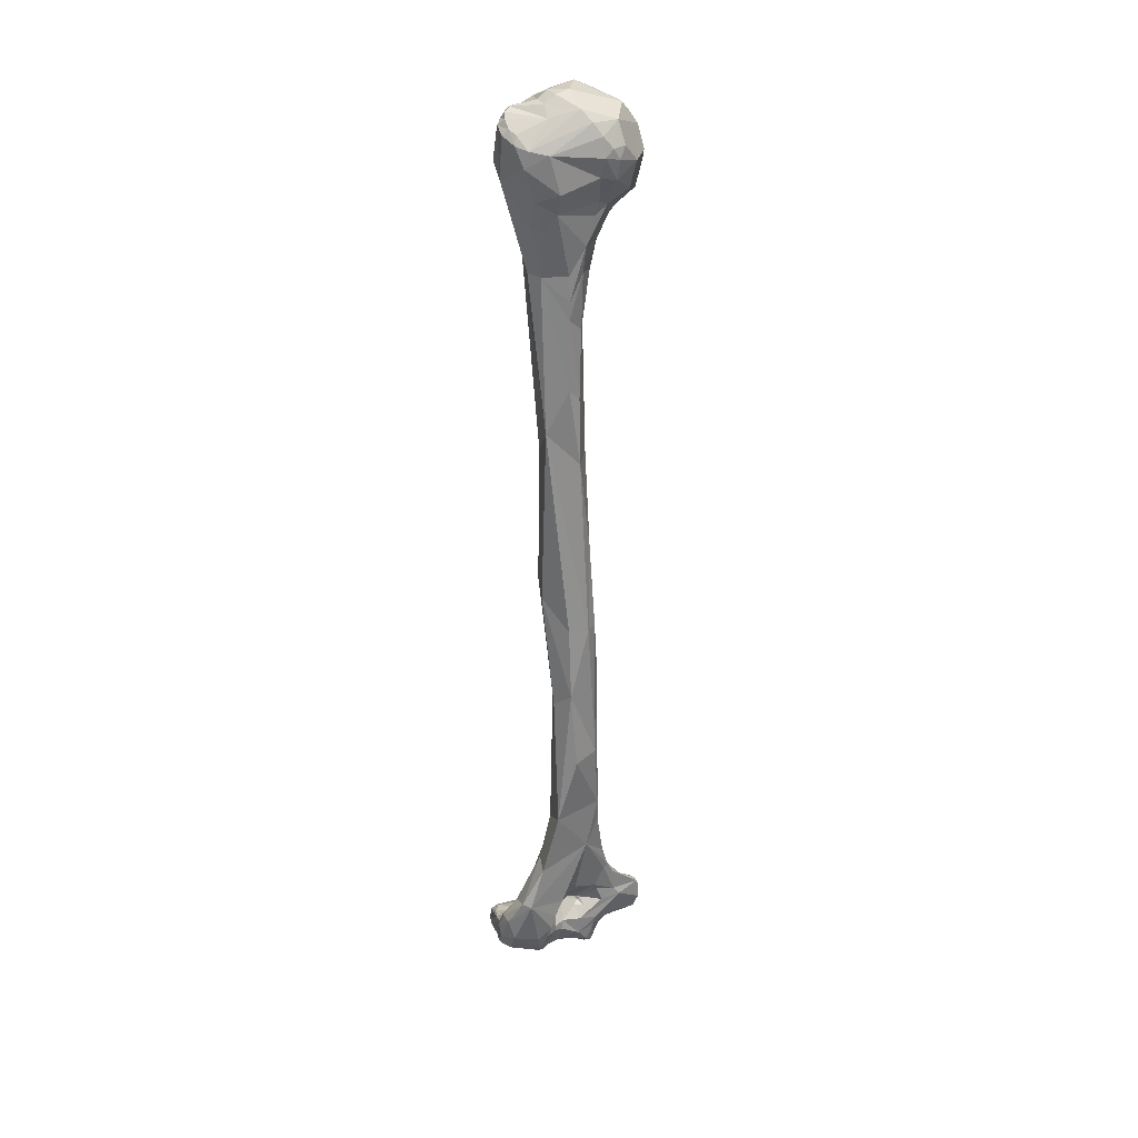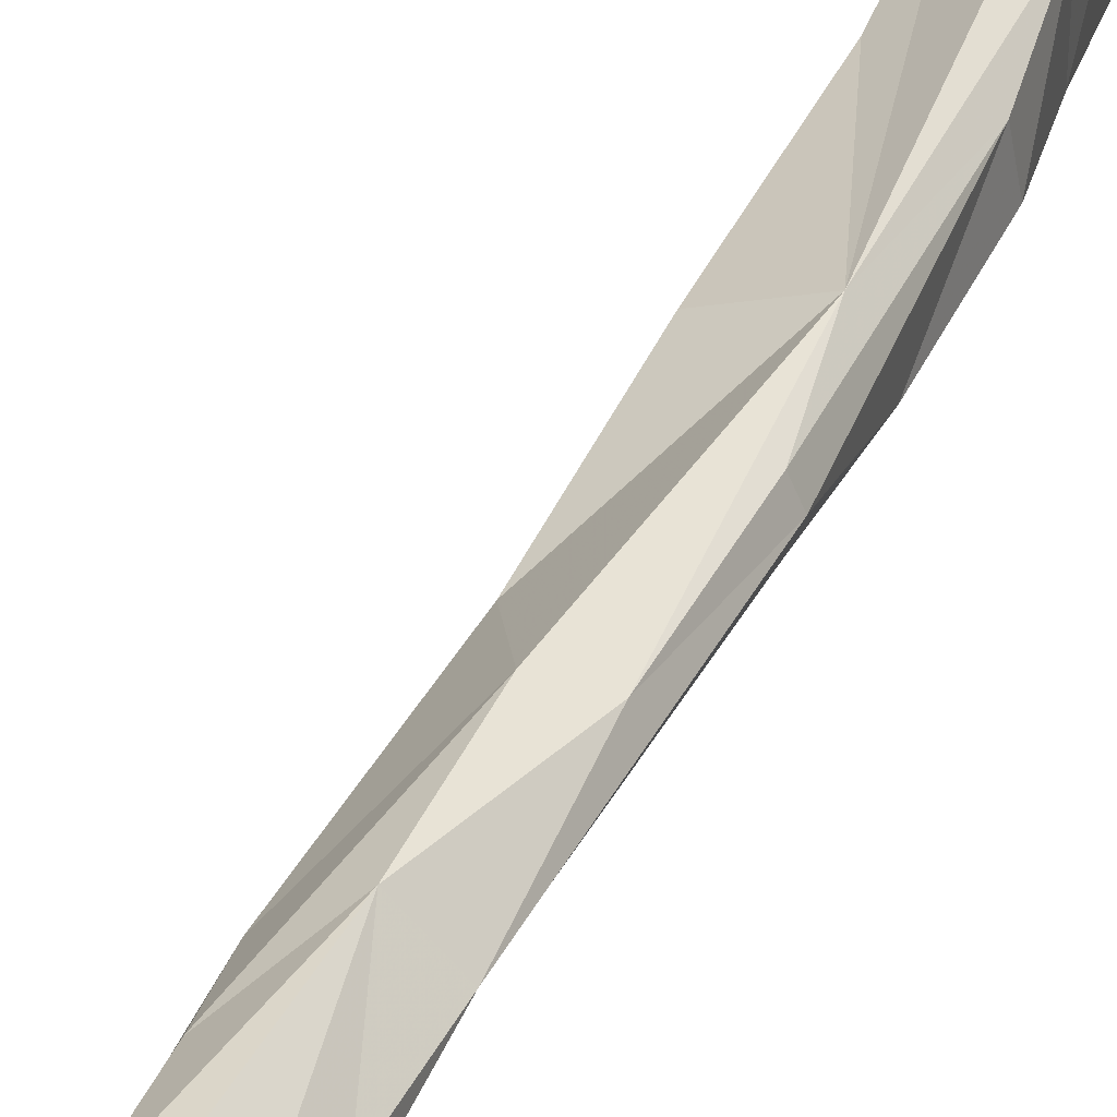
<metadata>
{"format":"obj","ext":"obj","renderer":"f3d","projection":"perspective","resolution":1024,"background":"white","views":[{"elev":28.5,"azim":-129.2,"up":"+Y"},{"elev":38.9,"azim":-159.1,"up":"+Z"}]}
</metadata>
<code>
v 0.02424 -0.2798 -0.009443
v 0.009034 -0.2768 0.007788
v 0.01917 -0.2822 0.01134
v 0.009227 -0.007324 0.02502
v 0.008247 -0.01129 0.02367
v 0.01965 -0.2921 -0.01627
v 0.009804 -0.2746 0.000659
v -0.004235 -0.01259 0.01963
v 0.0238 -0.2895 -0.01705
v -0.001001 -0.2662 -0.005904
v 0.003805 -0.03635 -0.009732
v 0.007792 -0.01281 0.01919
v -0.002588 -0.175 0.007706
v -0.003812 -0.2279 0.007492
v 0.003114 -0.2624 0.01733
v 0.01403 -0.274 -0.02026
v 0.01508 -0.275 -0.02043
v 0.01248 -0.2718 -0.02165
v 0.000109 -0.001284 -0.01841
v 0.006889 -0.2721 -0.004133
v -0.000426 -0.01169 -0.01512
v 0.01677 0.01148 -0.0117
v 0.000155 -0.2769 0.02141
v 0.000669 -0.2659 0.0186
v 0.01044 -0.2756 0.0093
v -0.01301 0.003894 0.008103
v 0.005039 -0.2897 0.02792
v 0.003912 -0.01259 0.02328
v 0.01003 -0.2374 -0.002364
v 0.02608 -0.2887 -0.01029
v 0.01526 -0.2795 0.01811
v 0.008899 -0.01928 0.01391
v 0.005983 -0.2904 -0.008811
v 0.01458 -0.2941 0.000954
v 0.01585 -0.2848 -0.0221
v -0.005907 -0.2047 0.004532
v 0.001399 -0.02813 0.009555
v 0.01226 -0.2792 0.0232
v 0.003102 -0.2706 0.02373
v -0.000713 0.003938 -0.01751
v -0.01169 0.007329 0.001
v 0.01314 -9.9e-05 0.02471
v 0.0218 -0.2854 0.003615
v 0.01941 -0.2775 -0.00833
v 0.004859 -0.2893 0.03072
v 0.02684 -0.2821 -0.01463
v 0.01 0.0109 -0.01746
v 0.00528 -0.2849 -0.00115
v 0.01371 -0.2994 0.01601
v 0.004146 -0.2834 0.006313
v 0.02048 -0.2843 0.006613
v 0.01794 0.0113 -0.006168
v 0.01155 -0.2661 -0.01302
v 0.009249 -0.2153 -0.002383
v -0.005689 -0.1796 -0.00582
v -0.002471 -0.09808 0.000433
v 0.02008 -0.02298 0.003336
v 0.01184 -0.2695 -0.01729
v 0.01307 -0.2713 0.004357
v 0.01055 -0.28 -0.02428
v 0.003467 -0.277 -0.007734
v 0.008603 0.007031 -0.01984
v 0.004367 -0.01378 0.01917
v 0.004339 -0.2839 0.03266
v 0.01619 -0.2946 0.004533
v 0.005578 -0.02015 0.01441
v -0.000292 -0.2531 0.01287
v 0.009014 -0.03612 -0.01072
v 0.01386 0.01027 -0.01619
v 0.01217 -0.2735 -0.008143
v 0.01066 -0.2711 -0.02307
v -0.007661 -0.000633 0.0199
v 0.01879 -0.293 -0.005317
v -0.006442 -0.01349 0.004023
v 0.01593 -0.007349 0.02092
v 0.02504 -0.2798 -0.01781
v 0.01335 -0.08249 0.003956
v 0.01461 -0.2737 0.00164
v 0.01584 -0.2753 -0.01948
v 0.001143 -0.2797 0.03162
v 0.01397 -0.2996 0.01378
v 0.006124 -0.2709 -0.001862
v 0.008334 -0.2782 0.008386
v 0.01912 0.00893 -0.006955
v 0.0162 -0.2759 -0.003073
v 0.01353 -0.2739 -0.004835
v 0.009095 -0.2869 0.02915
v 0.02165 -0.2931 -0.01226
v 0.01601 -0.2754 -0.000722
v 0.003837 -0.2877 -0.0116
v 0.006993 -0.2896 0.0205
v 0.004868 -0.2748 0.01147
v 0.01898 -0.00473 0.0187
v 0.005385 -0.2773 0.01171
v 0.000851 -0.2741 0.01929
v 0.01136 -0.2846 0.02282
v 0.001164 -0.2802 -0.0151
v 0.004107 0.01477 -0.007825
v 0.02767 0.000498 0.000148
v 0.009291 -0.2925 -0.008392
v 0.004785 -0.2884 0.01883
v 0.01325 -0.2738 0.01527
v -0.00335 -0.2286 -0.009503
v 0.006919 0.008771 -0.01847
v 0.02421 0.005065 -0.000191
v 0.02753 -0.007962 0.008967
v 0.02424 -0.0145 0.003106
v 0.02833 0.001746 0.00191
v -0.001926 -0.005885 0.02429
v 0.002385 -0.2625 -0.02088
v 0.004305 0.000591 0.02576
v 0.02226 -0.2897 -0.00417
v 0.02174 -0.2857 0.01552
v 0.007449 -0.2795 0.006298
v 0.004037 -0.2939 0.009293
v -0.004185 0.006219 0.0203
v -0.006372 -0.1561 0.000846
v -0.004893 0.002727 -0.01305
v 0.009732 -0.2471 -0.005444
v -0.006928 -0.206 -0.004341
v 0.000593 -0.245 0.01153
v 0.02706 -0.2856 -0.01475
v 0.001799 -0.1851 -0.007099
v 0.006403 -0.2709 0.000663
v 0.001496 -0.03651 0.007199
v 0.01531 -0.277 -0.0216
v 0.001 -0.2761 0.03026
v -0.01213 -0.001545 0.01338
v 0.0216 -0.2817 -0.003736
v -0.01335 0.00374 0.003451
v 0.002691 -0.2856 0.01979
v 0.000137 -0.2617 0.01396
v 0.01996 -0.2966 0.01555
v 0.002982 -0.08728 -0.008853
v -0.006596 -0.008877 -0.01052
v 0.007296 -0.2753 -0.005035
v 0.005726 -0.2793 0.009082
v 0.006976 -0.1471 -0.007765
v 0.002346 0.01827 -0.000188
v 0.01822 -0.2837 0.01883
v -0.004813 -0.01788 0.00385
v 0.02153 -0.2926 -0.01486
v 0.002202 -0.2721 -0.006592
v 0.02458 -0.01435 0.005025
v 0.0119 -0.2757 0.01285
v 0.009237 -0.29 0.02095
v 0.005216 -0.2907 0.01578
v 0.007864 -0.2892 0.02885
v 0.01027 -0.2159 0.001104
v 0.02437 -0.2908 -0.01466
v 0.004848 -0.2961 0.01131
v 0.02929 6.2e-05 0.003121
v 0.02121 0.004869 -0.01197
v 0.01299 -0.2843 0.02054
v 0.008024 -0.04518 0.009394
v -0.01266 -0.005954 0.005477
v 0.02697 -0.2858 -0.01054
v 0.02315 -0.002912 -0.01036
v 0.004405 -0.2898 0.006056
v 0.01244 0.0135 -0.01386
v 0.01302 -0.2816 0.02065
v 0.00112 -0.0159 0.01778
v -0.01111 -0.004742 0.000596
v -0.005172 0.01431 -0.00182
v 0.01408 0.006456 0.02214
v -0.000163 -0.01282 0.02223
v -0.000959 -0.2713 -0.008967
v 0.003215 -0.2765 0.03154
v 0.001474 -0.2811 -0.01063
v 0.02092 -0.2873 0.006589
v 0.01295 -0.2763 -0.02353
v 0.007983 -0.2982 0.01386
v 0.02276 0.002184 -0.00315
v 0.02102 -0.2853 0.01796
v -0.001482 -0.05007 -0.003089
v 0.01712 -0.299 0.0146
v 0.00652 -0.2818 0.03271
v -0.002195 -0.03575 0.001523
v 0.0256 -0.2795 -0.01525
v 0.01687 -0.2758 -0.01963
v -0.008955 0.01103 -0.000657
v 0.02931 -0.005276 0.006149
v 0.01012 0.0181 0.008024
v 0.00793 -0.2902 0.01799
v 0.008347 0.0174 -0.003433
v 0.02045 -0.2886 0.01901
v 0.02063 0.007578 -0.01025
v 0.02645 -0.2825 -0.01056
v -0.00555 -0.01519 0.008004
v 0.01759 -0.295 0.01873
v 0.01923 -0.2818 0.006549
v 0.01592 -0.2755 -0.02006
v 0.01195 -0.2737 0.0181
v 0.003122 -0.2697 -0.003084
v -0.002876 0.01317 0.01529
v 0.01247 -0.2767 0.004538
v 0.001923 -0.2774 0.01459
v 0.004079 -0.02098 -0.01296
v 0.002902 -0.2874 0.01169
v 0.004667 -0.2837 -0.004539
v 0.0028 -0.009569 0.02492
v 0.01219 0.008936 -0.01852
v -0.003112 -0.01571 -0.008883
v 0.005731 -0.2818 -0.000291
v -0.002714 -0.1275 0.004166
v 0.01953 -0.2797 -0.004248
v 0.008311 -0.2947 0.006222
v 0.002652 -0.2796 0.03274
v 0.001356 -0.2651 0.001824
v -0.001672 -0.04412 -0.003079
v 0.005304 -0.2893 -0.01168
v 0.002878 -0.2886 0.0306
v 0.009455 -0.293 -0.00598
v 0.006713 -0.2711 -0.02398
v 0.0164 -0.0076 0.01759
v -0.000816 -0.2495 -0.0143
v 0.01066 -0.2869 -0.02027
v -0.000428 -0.02034 0.01245
v 0.01183 -0.2608 0.008921
v 0.01704 -0.2836 -0.02062
v 0.01037 -0.2751 0.002217
v 0.02564 -0.2871 -0.01739
v 0.02046 -0.2851 0.01845
v 0.02631 -0.2882 -0.01435
v 0.005133 -0.2783 -0.0225
v 0.01182 -0.2722 -0.01196
v 0.009457 -0.2896 0.02246
v 0.006764 -0.2898 0.02843
v 0.0191 -0.2935 -0.01457
v 0.0148 0.01295 -0.007967
v 0.0115 -0.2451 0.001727
v 0.01372 -0.2669 0.004432
v 0.002265 -0.2839 0.03228
v 0.02171 -0.2931 0.01604
v -0.00369 -0.02728 0.001426
v 0.01498 -0.2728 -0.002815
v -0.000373 -0.05432 0.002387
v 0.006746 -0.03494 0.01017
v 0.003475 0.0172 -0.004241
v 0.01469 -0.2769 0.01664
v 0.004424 -0.2952 0.01186
v 0.01791 -0.2773 -0.0209
v 0.02843 -0.001803 0.000333
v 0.005999 -0.2893 0.03062
v 0.02286 -0.2773 -0.01611
v 0.002266 -0.2843 0.01217
v 0.01385 -0.1436 -0.003778
v 0.002585 -0.2721 0.01273
v -0.002494 -0.2452 0.003752
v -0.001405 -0.07658 0.000925
v 0.002461 -0.02025 0.01406
v 0.009197 -0.293 -4.5e-05
v 0.007653 -0.2774 0.00913
v 0.01179 -0.05939 0.008311
v 0.001831 0.008463 0.02209
v -0.001515 -0.0361 -0.003277
v 0.0154 -0.2725 -0.000523
v 0.01239 -0.2747 -0.01317
v 0.01178 -0.2908 0.01929
v 0.001033 -0.2837 0.0313
v -0.002402 -0.2366 0.008759
v 0.000509 0.01166 -0.009347
v -0.000267 -0.2633 -0.01913
v 0.000289 -0.261 0.01584
v 0.01049 -0.2915 0.0188
v 0.009725 -0.2659 -0.01782
v -0.001179 -0.01008 0.02354
v 0.0136 -0.2857 -0.0221
v 0.01771 -0.03193 -0.006055
v 0.02022 -0.2902 0.006195
v 0.003163 0.00488 -0.01923
v 0.01928 -0.2964 0.01762
v 0.02043 -0.277 -0.01908
v 0.0221 0.006928 0.01449
v 0.008804 0.008128 0.0226
v 0.0107 0.01375 0.01717
v 0.003485 -0.2873 0.01744
v 0.007124 -0.2902 -0.006122
v 0.01636 -0.002449 -0.01709
v 0.02241 0.001727 -0.01133
v -0.003849 -0.1559 -0.005201
v 0.01196 -0.2757 0.00426
v 0.02186 0.001951 -0.006337
v 0.01164 0.01247 -0.01603
v 0.01596 -0.2801 0.009489
v 0.01298 -0.2703 0.01249
v 0.006933 -0.2741 -0.005641
v 0.01613 -0.2877 -0.02004
v 0.02101 -0.2931 0.01807
v 0.006945 -0.2779 0.03196
v 0.01021 -0.29 0.02003
v 0.01617 -0.294 -0.01314
v 0.0263 -0.2845 -0.01747
v 0.02162 -0.289 0.01801
v 0.01547 -0.2777 0.002781
v 0.01089 -0.2767 0.009802
v 0.00063 -0.02132 -0.01126
v 0.003815 -0.2875 0.03162
v 0.01587 -0.09901 -0.001285
v 0.02753 -0.0101 0.002284
v -0.0129 0.001291 0.000873
v 0.02224 -0.008154 -0.002855
v -0.009856 0.01076 0.007936
v 0.01933 -0.02332 0.006454
v 0.007751 -0.298 0.01127
v -0.001592 -0.01736 0.0144
v -0.00142 -0.07285 -0.003001
v 0.01942 0.01415 0.006817
v -0.01027 -0.01005 0.01226
v 0.00484 -0.282 -0.004207
v 0.01037 -0.2766 0.007207
v 0.01275 -0.2705 0.008464
v 0.02151 0.002714 0.01715
v 0.00433 -0.2882 0.01751
v -0.000785 -0.276 -0.01047
v 0.001634 -0.2691 0.01102
v 0.01691 -0.2784 -0.005072
v 0.01897 -0.2791 -0.000821
v 0.004255 0.007757 -0.01802
v 0.01474 -0.2776 0.01478
v 0.000199 -0.2368 0.01027
v 0.02737 -0.00208 0.008812
v 0.01911 -0.2942 -0.01235
v 0.01679 -0.2987 0.01687
v 0.01521 -0.004064 0.02319
v 0.00992 -0.274 -0.000839
v 0.008909 0.01505 -0.006788
v -0.01382 0.000323 0.00552
v 0.007728 -0.2781 -0.002142
v 0.01171 -0.177 0.000578
v 0.006233 -0.2489 -0.01003
v 0.01198 -0.007401 -0.01806
v 0.009334 -0.2795 0.03069
v 0.01612 0.01244 -0.0093
v 0.01408 -0.2695 -0.004237
v -0.004666 -0.1559 0.004892
v 0.004617 -0.1239 0.007459
v 0.01371 -0.2959 0.00625
v 0.004768 -0.09747 0.008318
v 0.01931 0.01292 0.000164
f 29 103 123
f 54 29 123
f 138 123 55
f 55 123 103
f 54 123 330
f 330 123 247
f 138 247 123
f 120 103 14
f 103 29 331
f 331 216 103
f 103 249 14
f 249 103 216
f 103 120 55
f 29 231 119
f 29 119 331
f 29 54 231
f 54 330 149
f 231 54 149
f 55 120 36
f 55 117 281
f 138 55 281
f 55 36 117
f 134 138 281
f 247 138 134
f 330 13 149
f 247 13 330
f 13 247 337
f 299 337 247
f 299 247 134
f 36 14 13
f 249 261 14
f 36 120 14
f 321 14 261
f 13 14 321
f 53 266 331
f 53 331 119
f 110 216 331
f 110 331 266
f 216 263 249
f 110 263 216
f 264 249 132
f 249 263 10
f 209 249 10
f 249 209 132
f 261 249 67
f 249 264 67
f 53 119 231
f 321 231 13
f 232 257 231
f 13 231 149
f 15 231 121
f 231 15 219
f 121 231 321
f 231 219 232
f 236 335 231
f 236 231 257
f 231 335 53
f 336 117 36
f 13 336 36
f 281 117 134
f 56 134 117
f 117 336 205
f 56 117 205
f 269 134 68
f 134 11 68
f 307 11 134
f 134 56 307
f 134 269 299
f 336 13 205
f 205 13 337
f 339 337 77
f 337 299 77
f 205 337 339
f 77 299 269
f 321 261 121
f 261 67 121
f 266 71 110
f 71 266 18
f 58 18 266
f 266 53 58
f 70 53 335
f 53 70 226
f 53 226 58
f 263 110 214
f 110 71 214
f 225 97 263
f 263 214 225
f 263 167 10
f 315 263 97
f 263 315 167
f 132 316 95
f 132 209 316
f 132 24 264
f 95 24 132
f 264 24 15
f 264 15 67
f 209 10 194
f 167 194 10
f 194 124 209
f 316 209 124
f 15 121 67
f 78 89 257
f 257 232 59
f 257 59 78
f 89 236 257
f 232 219 312
f 312 59 232
f 15 286 219
f 286 15 193
f 15 39 193
f 15 24 39
f 219 286 312
f 335 236 86
f 70 335 86
f 85 236 89
f 86 236 85
f 339 250 56
f 250 307 56
f 56 205 339
f 198 332 68
f 11 198 68
f 269 68 332
f 332 279 269
f 269 254 77
f 269 57 254
f 302 57 269
f 269 158 302
f 269 279 158
f 297 198 11
f 256 297 11
f 256 11 210
f 11 175 210
f 175 11 307
f 307 250 175
f 339 77 254
f 237 339 155
f 237 250 339
f 339 254 155
f 171 71 126
f 171 214 71
f 71 18 126
f 126 18 16
f 18 58 16
f 258 16 58
f 226 258 58
f 70 86 317
f 70 258 226
f 258 70 317
f 225 214 60
f 171 60 214
f 97 225 90
f 315 97 169
f 169 97 90
f 225 217 211
f 60 217 225
f 225 211 90
f 143 167 315
f 194 167 143
f 287 143 315
f 61 287 315
f 169 61 315
f 95 248 197
f 95 316 248
f 95 127 24
f 127 95 23
f 197 23 95
f 221 316 124
f 316 221 2
f 316 2 92
f 92 248 316
f 24 127 39
f 143 82 194
f 82 124 194
f 124 82 326
f 124 326 7
f 124 7 221
f 89 78 295
f 89 295 318
f 85 89 318
f 59 282 78
f 295 78 282
f 59 312 311
f 311 282 59
f 312 286 25
f 311 312 25
f 102 286 193
f 145 286 102
f 286 145 25
f 102 193 240
f 39 290 193
f 31 193 38
f 193 31 240
f 193 333 38
f 333 193 290
f 290 39 168
f 127 168 39
f 317 86 85
f 317 85 318
f 175 250 237
f 332 202 279
f 62 332 19
f 202 332 62
f 21 19 332
f 332 198 21
f 198 297 21
f 69 279 202
f 158 279 280
f 153 280 279
f 69 153 279
f 155 254 304
f 304 254 57
f 57 106 304
f 57 107 144
f 144 106 57
f 57 302 107
f 243 302 173
f 300 107 302
f 300 302 243
f 302 283 173
f 158 283 302
f 283 158 280
f 203 21 297
f 297 256 203
f 235 203 256
f 235 256 210
f 178 235 210
f 210 175 178
f 175 237 178
f 237 155 125
f 304 238 155
f 238 125 155
f 178 237 125
f 222 126 242
f 222 220 126
f 126 220 35
f 35 171 126
f 126 16 17
f 126 17 242
f 171 35 60
f 258 79 16
f 17 16 79
f 44 245 258
f 44 258 317
f 273 258 245
f 258 273 180
f 79 258 180
f 206 44 317
f 317 318 206
f 268 217 60
f 35 268 60
f 90 211 200
f 200 169 90
f 200 61 169
f 200 211 33
f 100 33 211
f 100 211 217
f 217 268 288
f 6 229 217
f 229 292 217
f 292 100 217
f 6 217 288
f 82 143 20
f 143 287 20
f 326 287 136
f 20 287 326
f 61 136 287
f 61 329 136
f 329 61 310
f 61 200 310
f 248 92 197
f 197 92 94
f 94 50 197
f 197 50 23
f 127 260 80
f 127 23 260
f 127 80 168
f 131 260 23
f 246 23 50
f 131 23 246
f 221 329 204
f 329 221 7
f 83 221 114
f 221 83 2
f 114 221 204
f 94 2 253
f 2 94 92
f 253 2 83
f 82 20 326
f 329 326 136
f 329 7 326
f 196 295 282
f 285 191 295
f 295 196 311
f 285 295 311
f 318 295 191
f 43 129 318
f 318 129 206
f 191 43 318
f 196 282 311
f 311 25 296
f 311 296 285
f 25 145 296
f 102 240 320
f 102 320 145
f 320 296 145
f 240 113 3
f 240 174 113
f 174 240 223
f 140 240 31
f 240 140 223
f 3 320 240
f 208 290 168
f 333 290 177
f 290 208 177
f 87 38 333
f 96 161 38
f 38 87 96
f 31 38 161
f 31 161 140
f 333 177 87
f 168 80 208
f 104 202 62
f 47 69 202
f 202 104 47
f 271 62 19
f 271 19 40
f 118 40 19
f 19 135 118
f 21 135 19
f 271 104 62
f 135 21 203
f 69 47 284
f 160 22 69
f 69 22 187
f 187 153 69
f 69 284 160
f 153 187 280
f 283 280 187
f 304 32 238
f 32 304 106
f 93 215 106
f 106 215 32
f 106 144 300
f 313 93 106
f 182 106 300
f 106 322 313
f 322 106 182
f 300 144 107
f 283 84 173
f 84 105 173
f 173 105 99
f 243 173 99
f 182 300 243
f 243 152 182
f 99 152 243
f 187 84 283
f 203 74 135
f 74 203 141
f 235 141 203
f 141 235 189
f 218 189 235
f 218 235 37
f 37 235 178
f 125 37 178
f 125 238 37
f 66 238 32
f 251 238 66
f 37 238 251
f 242 17 192
f 273 242 180
f 76 242 273
f 293 242 76
f 293 222 242
f 192 180 242
f 150 222 224
f 222 9 288
f 222 288 220
f 222 150 9
f 293 224 222
f 220 288 35
f 35 288 268
f 192 17 79
f 79 180 192
f 179 76 245
f 273 245 76
f 245 1 179
f 1 245 44
f 44 206 1
f 206 129 1
f 48 310 200
f 200 252 48
f 252 200 278
f 278 200 33
f 33 100 278
f 278 100 213
f 100 292 213
f 288 9 6
f 142 229 6
f 88 229 142
f 88 323 229
f 229 323 292
f 9 142 6
f 292 323 213
f 204 329 310
f 204 310 48
f 50 94 137
f 94 253 137
f 204 50 114
f 50 137 114
f 50 204 159
f 246 50 159
f 80 233 208
f 80 260 233
f 212 260 131
f 260 212 233
f 212 131 101
f 246 277 131
f 131 277 101
f 246 199 277
f 159 199 246
f 204 48 159
f 114 137 83
f 137 253 83
f 191 285 3
f 3 51 191
f 191 51 43
f 285 296 320
f 285 320 3
f 112 129 43
f 112 188 129
f 129 188 1
f 270 112 43
f 43 170 270
f 43 51 170
f 3 113 51
f 234 51 113
f 174 294 113
f 294 234 113
f 174 223 294
f 186 223 140
f 294 223 186
f 154 140 161
f 140 154 186
f 64 177 208
f 233 64 208
f 177 298 244
f 298 177 64
f 87 177 244
f 87 244 148
f 227 96 87
f 87 148 227
f 161 96 154
f 154 96 227
f 319 104 271
f 319 262 104
f 262 47 104
f 47 262 284
f 271 40 319
f 319 40 262
f 181 40 118
f 40 181 164
f 164 262 40
f 118 301 41
f 301 118 163
f 118 41 181
f 118 135 163
f 135 74 163
f 262 160 284
f 160 334 22
f 334 187 22
f 160 98 327
f 262 98 160
f 334 160 230
f 327 230 160
f 187 334 84
f 32 63 66
f 12 63 32
f 215 12 32
f 12 215 75
f 75 215 93
f 93 325 75
f 325 93 313
f 322 274 313
f 42 325 313
f 165 42 313
f 165 313 274
f 182 152 322
f 152 308 322
f 308 274 322
f 84 52 340
f 334 52 84
f 105 84 340
f 105 308 108
f 308 105 340
f 105 108 99
f 99 108 152
f 308 152 108
f 156 163 74
f 74 189 156
f 141 189 74
f 306 8 189
f 309 156 189
f 8 309 189
f 306 189 218
f 306 218 251
f 251 218 37
f 63 251 66
f 251 63 162
f 306 251 162
f 46 76 179
f 46 293 76
f 224 293 122
f 122 293 46
f 224 30 150
f 122 30 224
f 150 88 142
f 88 150 30
f 150 142 9
f 179 188 46
f 188 179 1
f 48 252 159
f 252 207 159
f 213 252 278
f 213 34 252
f 34 207 252
f 34 213 73
f 73 213 323
f 88 30 73
f 73 323 88
f 199 159 115
f 207 115 159
f 298 233 212
f 233 298 64
f 101 27 212
f 298 212 45
f 27 45 212
f 27 101 91
f 314 101 277
f 101 314 91
f 147 314 277
f 277 199 147
f 115 241 199
f 147 199 241
f 51 234 170
f 73 112 270
f 188 112 157
f 157 112 30
f 30 112 73
f 157 46 188
f 73 270 65
f 133 270 234
f 270 133 65
f 234 270 170
f 234 294 289
f 234 272 133
f 234 289 272
f 294 186 289
f 289 186 190
f 186 259 190
f 186 154 259
f 154 291 259
f 154 227 291
f 45 244 298
f 228 244 45
f 148 244 228
f 227 148 228
f 227 228 146
f 291 227 146
f 164 98 262
f 303 181 41
f 303 164 181
f 98 164 239
f 164 139 239
f 195 139 164
f 195 164 303
f 130 303 41
f 41 301 130
f 130 301 328
f 301 163 156
f 156 328 301
f 52 334 230
f 185 327 98
f 340 327 185
f 230 327 340
f 239 185 98
f 230 340 52
f 63 166 162
f 28 166 63
f 12 28 63
f 12 75 5
f 28 12 5
f 4 75 325
f 4 5 75
f 42 4 325
f 274 276 165
f 308 276 274
f 4 42 111
f 111 42 165
f 276 275 165
f 275 111 165
f 276 308 183
f 183 308 340
f 185 183 340
f 328 156 128
f 309 128 156
f 8 162 166
f 8 166 267
f 8 72 309
f 72 8 109
f 306 162 8
f 109 8 267
f 128 309 72
f 46 157 122
f 30 122 157
f 305 115 207
f 338 207 34
f 338 305 207
f 65 338 34
f 65 34 73
f 115 305 151
f 115 151 241
f 228 45 27
f 27 91 228
f 146 91 291
f 146 228 91
f 314 184 91
f 291 91 184
f 314 147 184
f 147 241 172
f 147 172 49
f 265 147 49
f 265 184 147
f 241 151 172
f 133 176 65
f 65 81 338
f 176 81 65
f 324 133 272
f 133 324 176
f 190 272 289
f 190 324 272
f 324 190 49
f 49 190 259
f 265 259 291
f 265 49 259
f 265 291 184
f 128 303 26
f 303 130 26
f 303 128 116
f 303 116 195
f 185 239 139
f 195 183 139
f 183 185 139
f 195 116 255
f 255 276 195
f 195 276 183
f 328 26 130
f 128 26 328
f 28 267 166
f 201 28 5
f 267 28 201
f 201 5 4
f 111 201 4
f 255 275 276
f 111 109 201
f 275 255 111
f 72 111 116
f 111 72 109
f 111 255 116
f 72 116 128
f 267 201 109
f 172 151 305
f 338 81 305
f 305 81 172
f 49 172 81
f 81 324 49
f 176 324 81

</code>
